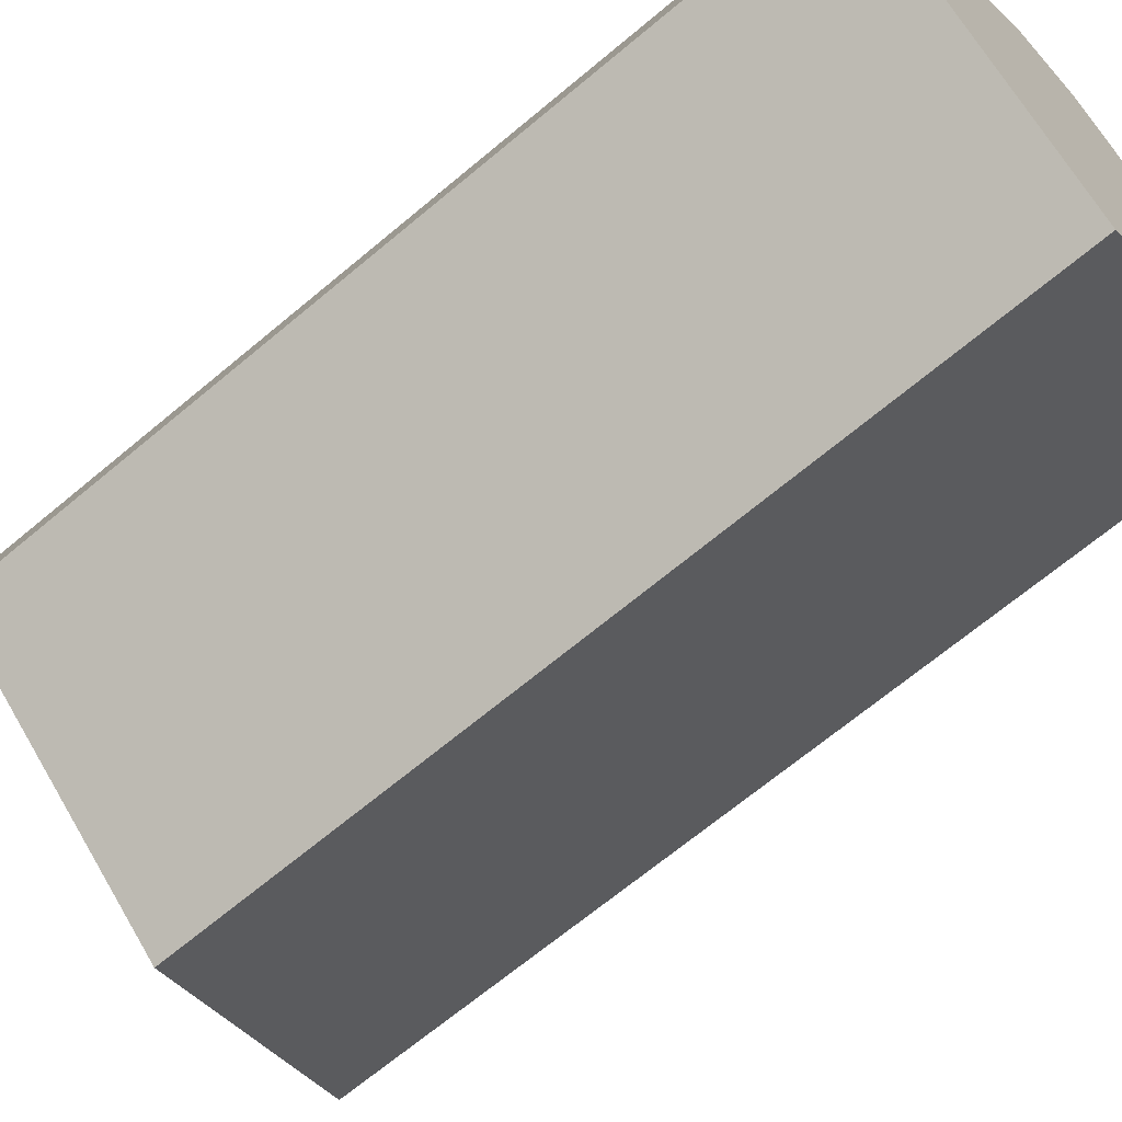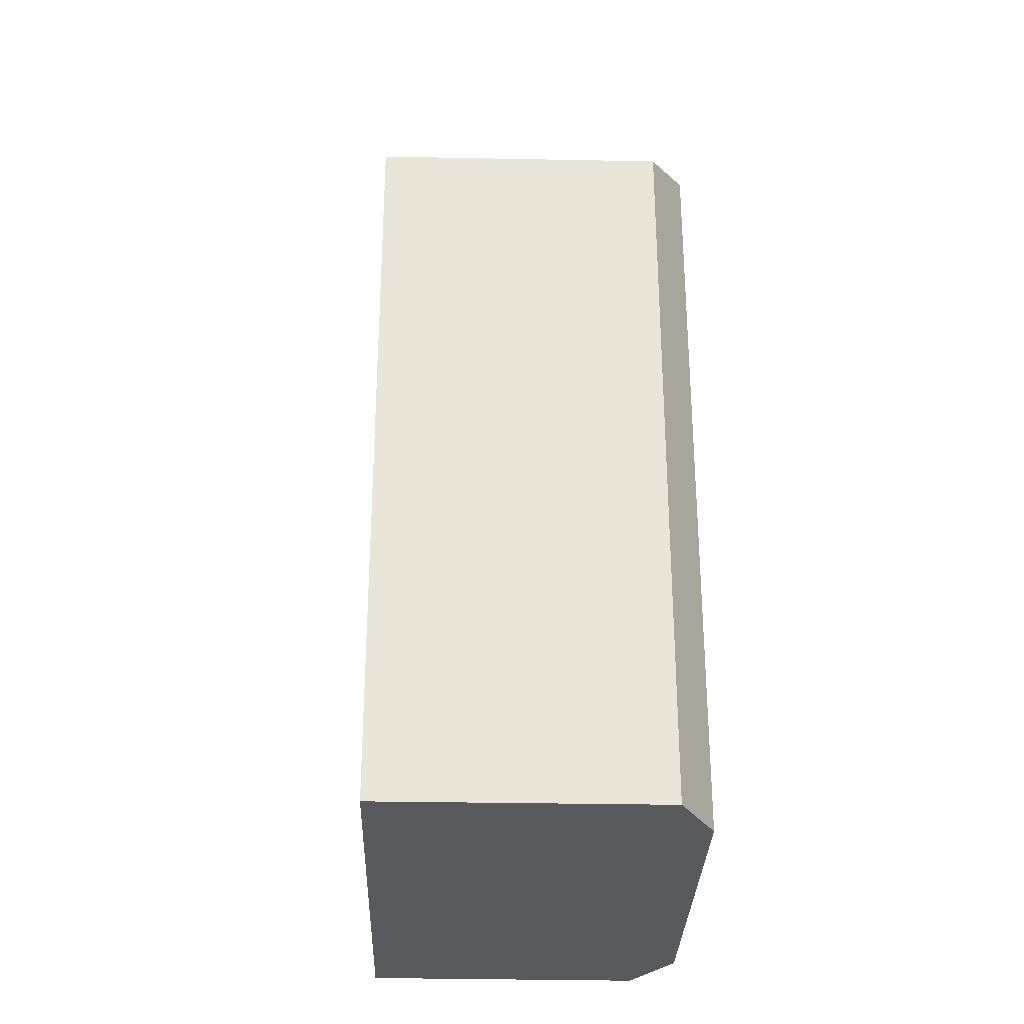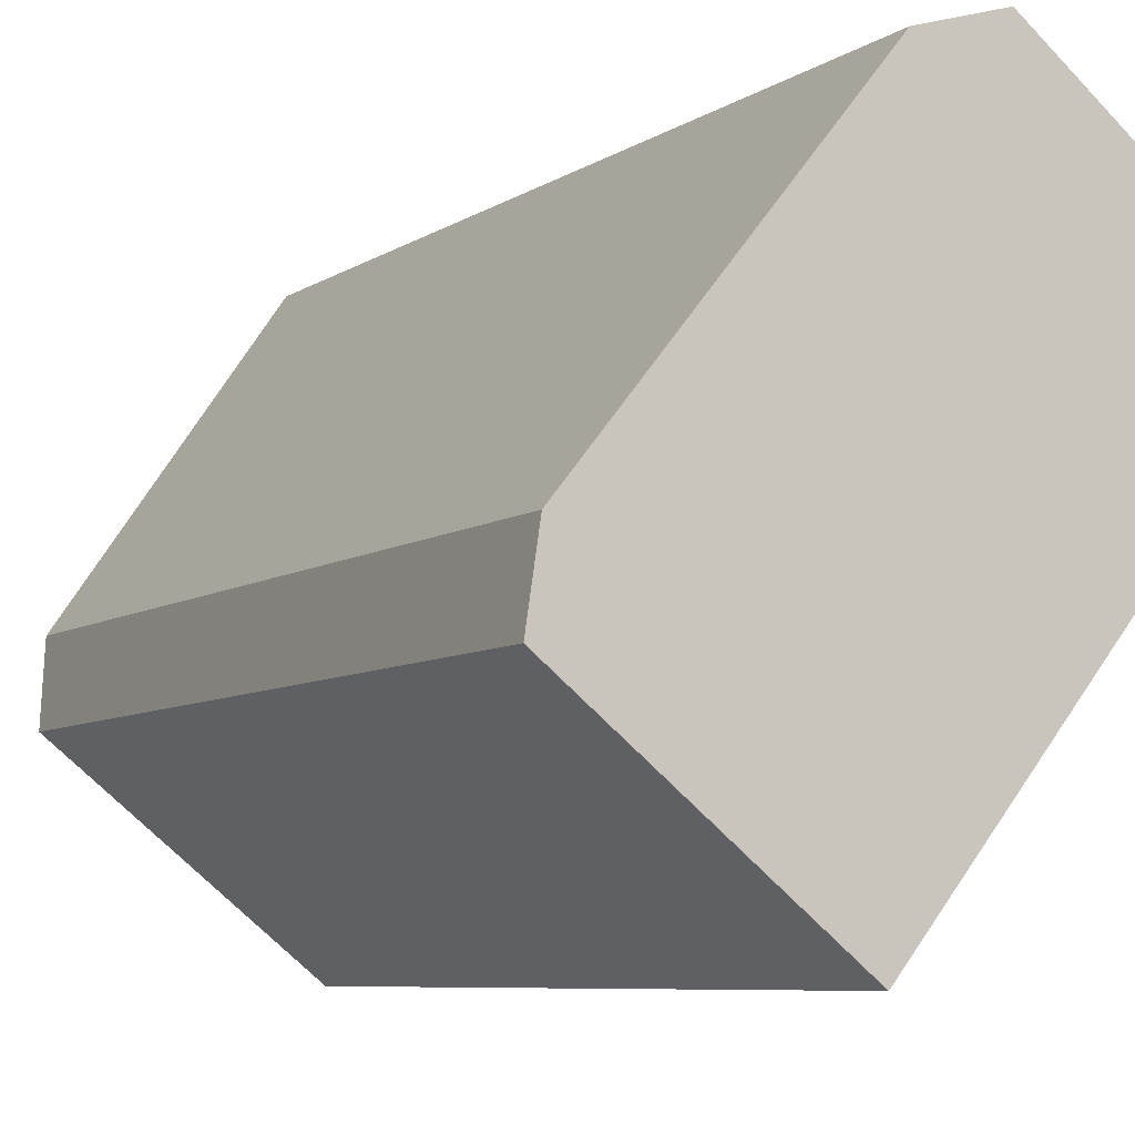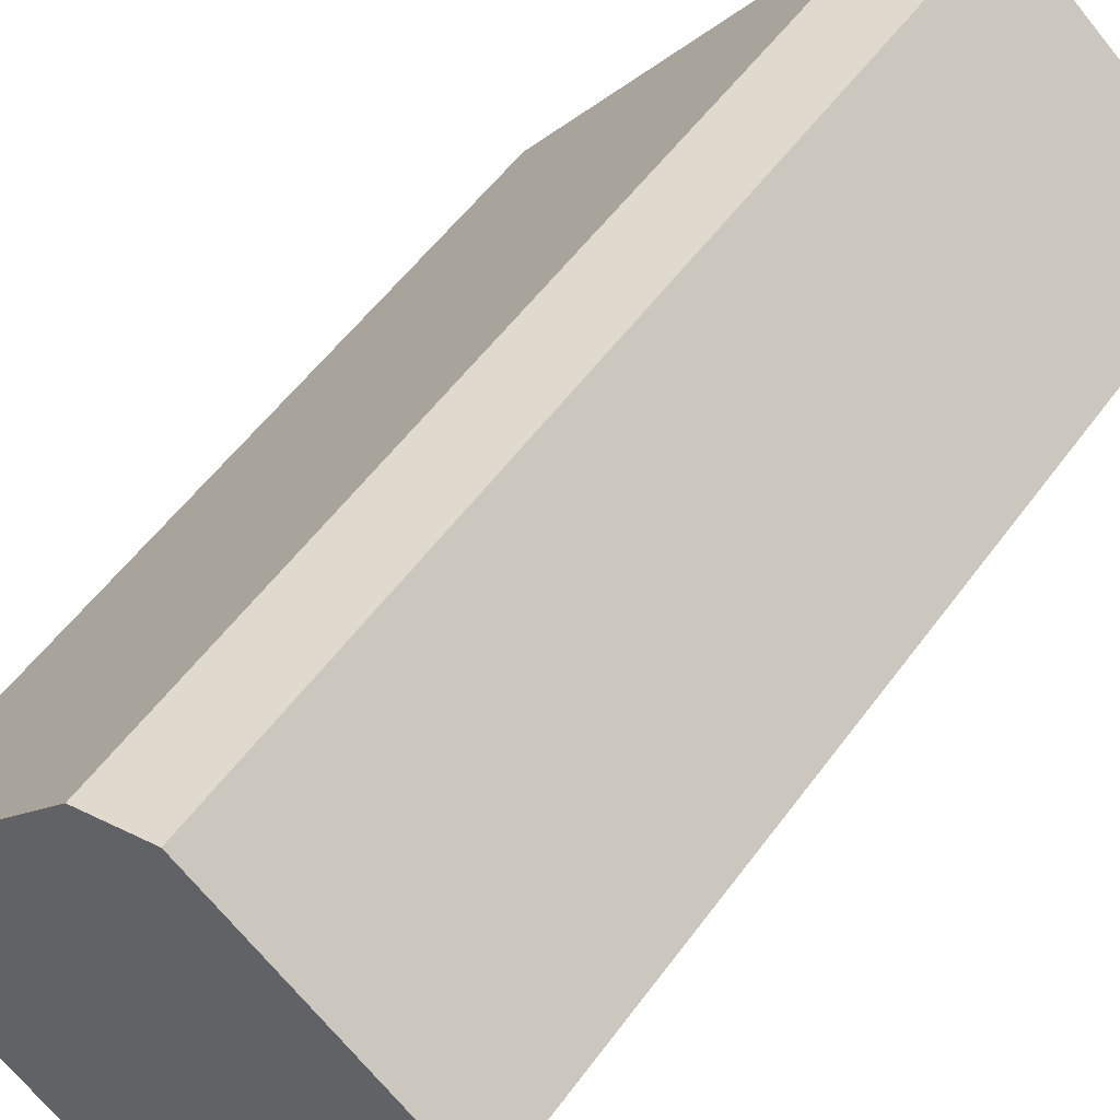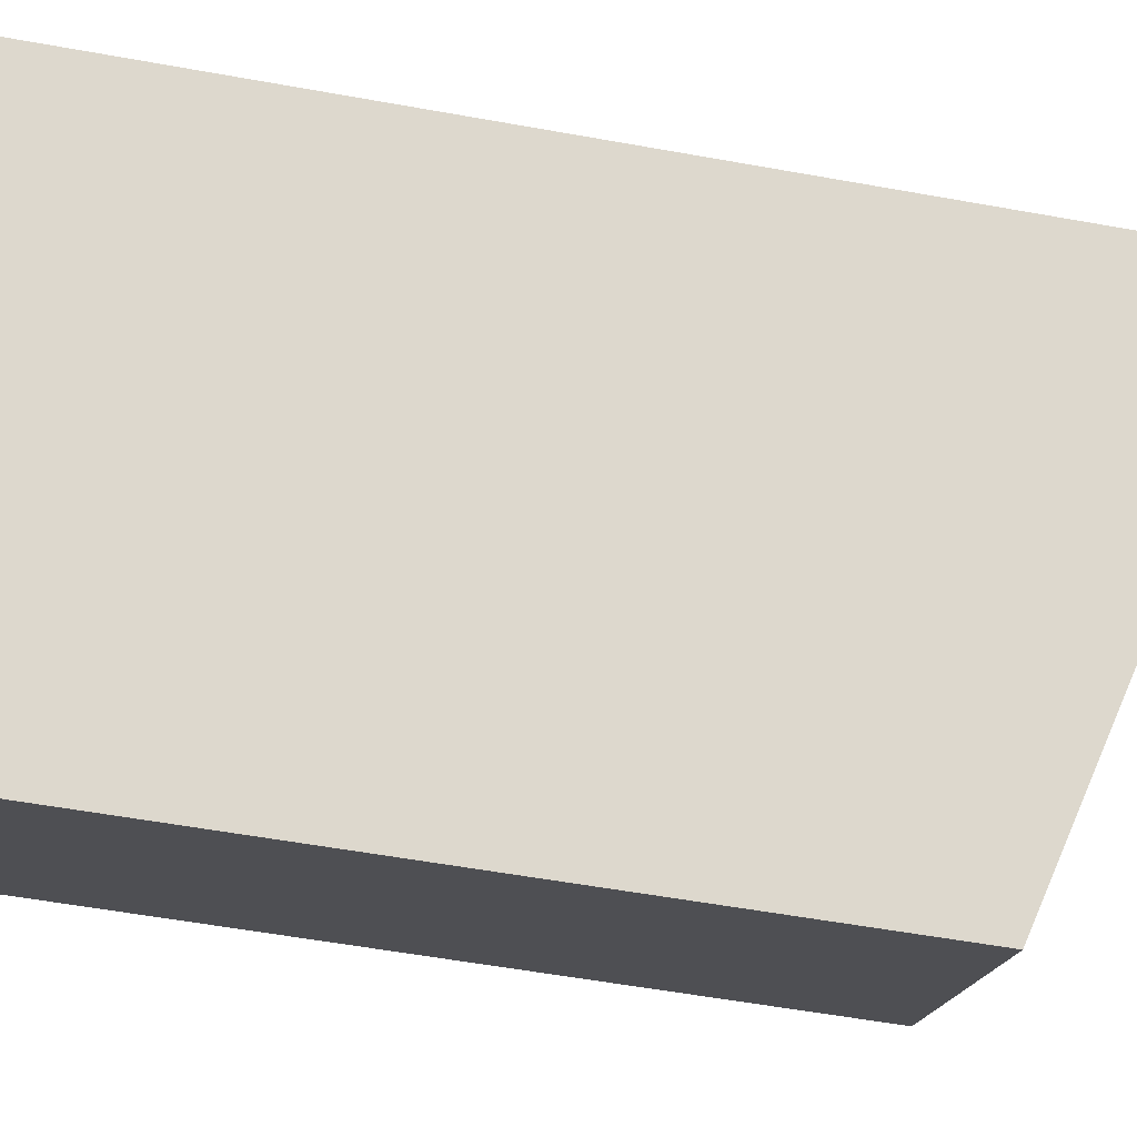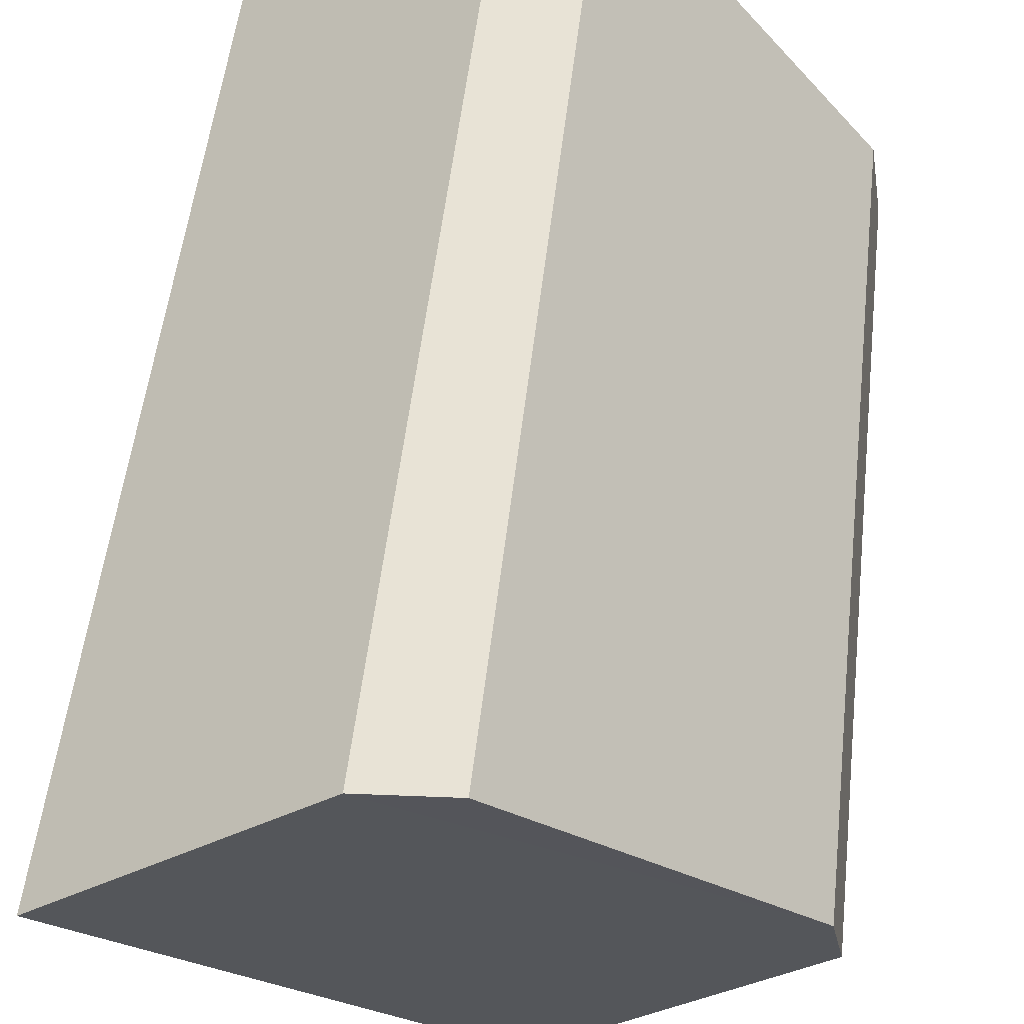
<metadata>
{"format":"obj","ext":"obj","renderer":"f3d","projection":"perspective","resolution":1024,"background":"white","views":[{"elev":-67.3,"azim":-49.9,"up":"+Z"},{"elev":-30.7,"azim":-142.9,"up":"+Y"},{"elev":-6.8,"azim":-28.3,"up":"+Z"},{"elev":54.4,"azim":35.3,"up":"+Z"},{"elev":-56.4,"azim":79.3,"up":"+Z"},{"elev":51.0,"azim":-173.7,"up":"+Z"}]}
</metadata>
<code>
v  0 19.23 1.178e-15
v  13.83 23.18 5.359
v  5.802 19.23 -4.648
v  8.215 23.2 9.91
v  0.278 19.73 1.828
v  6.358 22.7 9.357
v  8.215 -6.068e-16 9.91
v  13.83 -3.281e-16 5.359
v  5.802 2.846e-16 -4.648
v  0 0 0
v  0.278 -1.119e-16 1.828
v  6.358 -5.73e-16 9.357
g defaultobject
f 1 2 3
f 2 1 4
f 4 1 5
f 4 5 6
f 7 2 4
f 2 7 8
f 8 3 2
f 3 8 9
f 9 1 3
f 1 9 10
f 1 11 5
f 11 1 10
f 5 12 6
f 12 5 11
f 6 7 4
f 7 6 12
f 7 9 8
f 9 7 10
f 10 7 12
f 10 12 11

</code>
